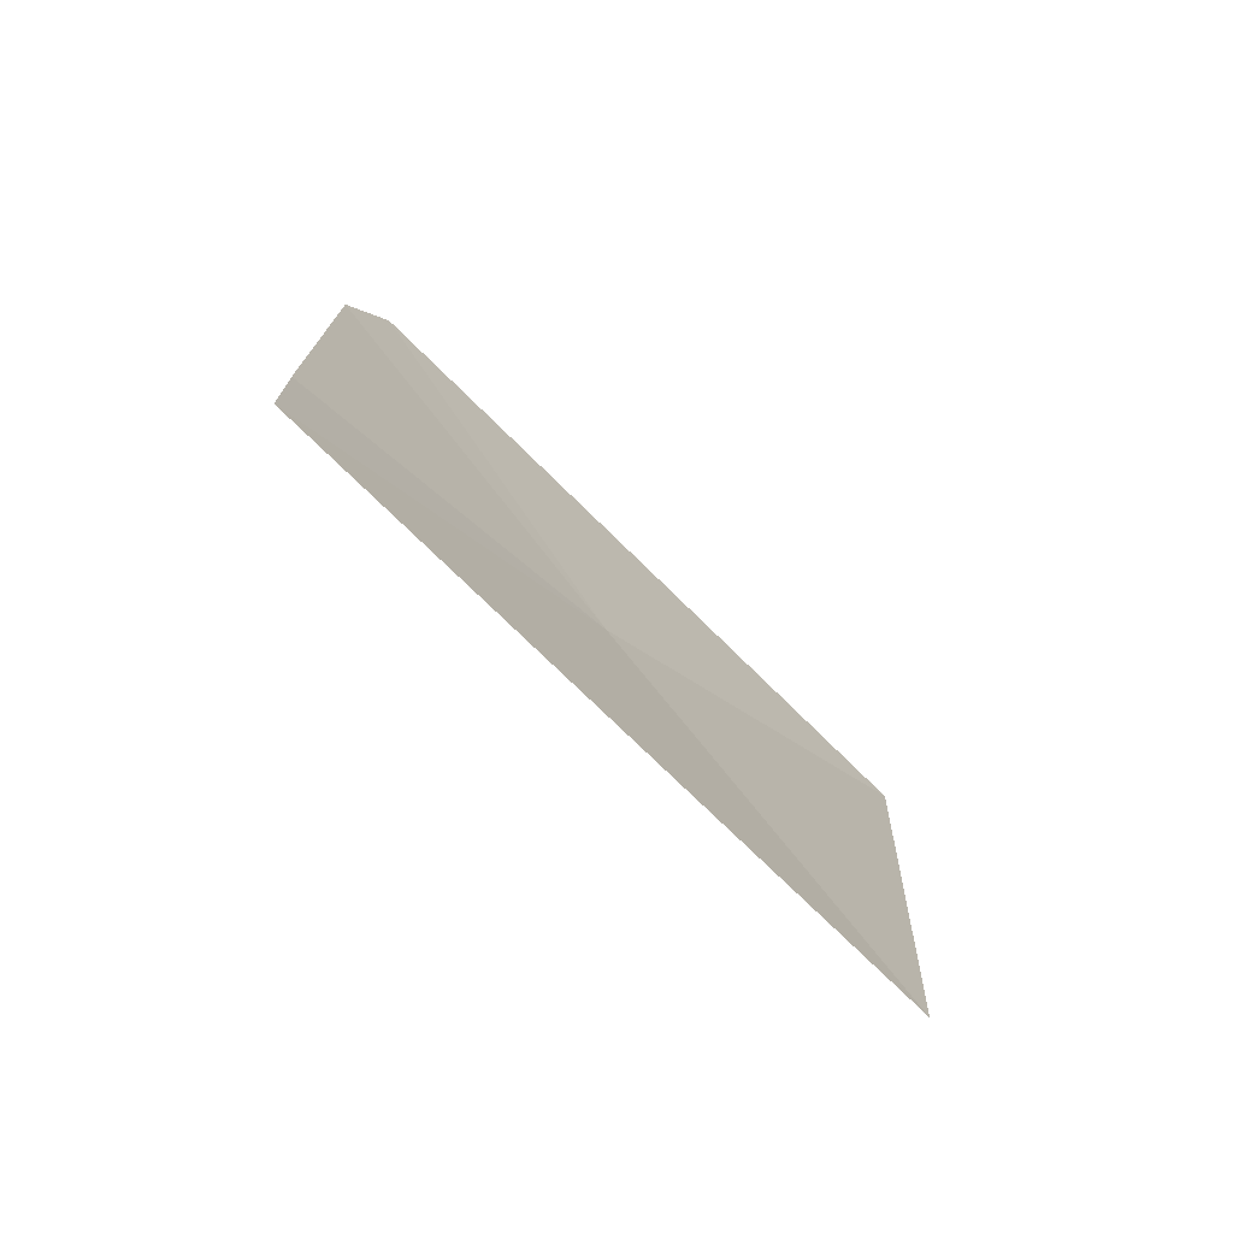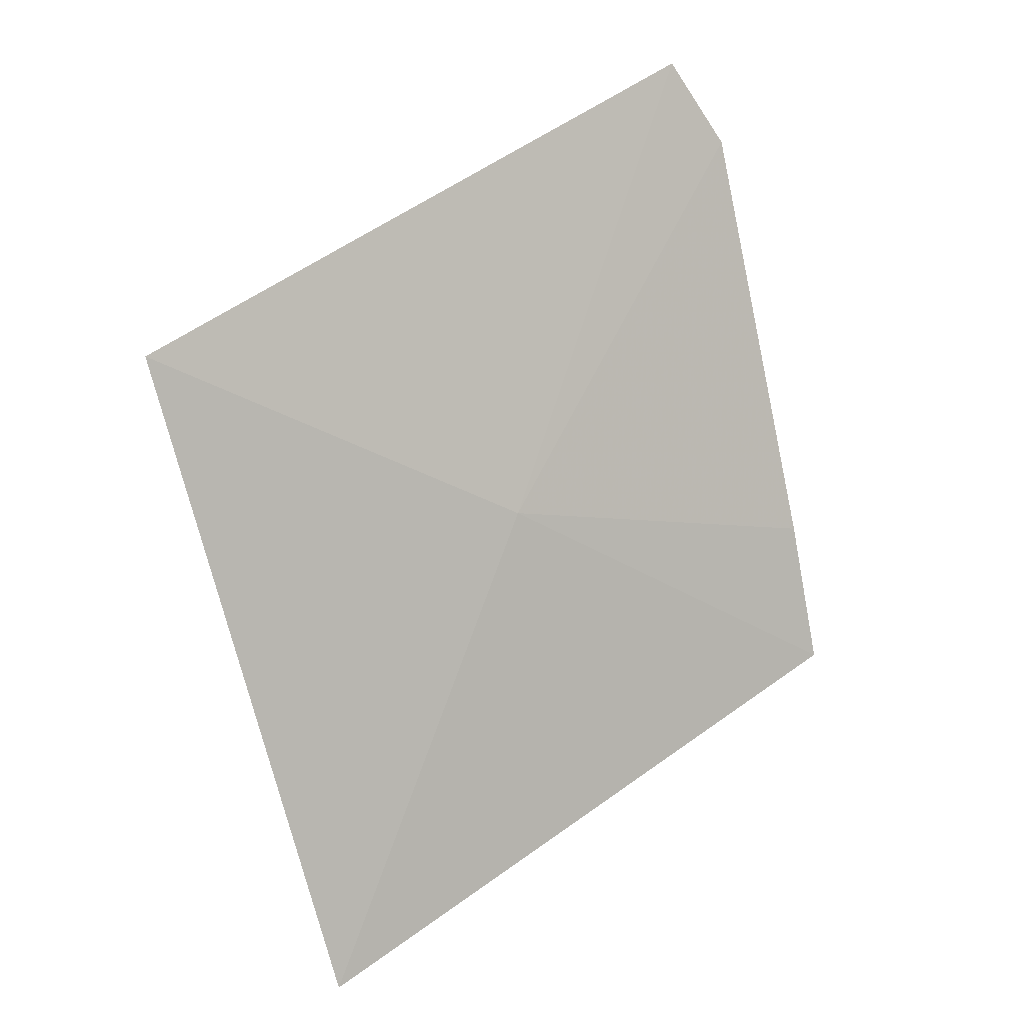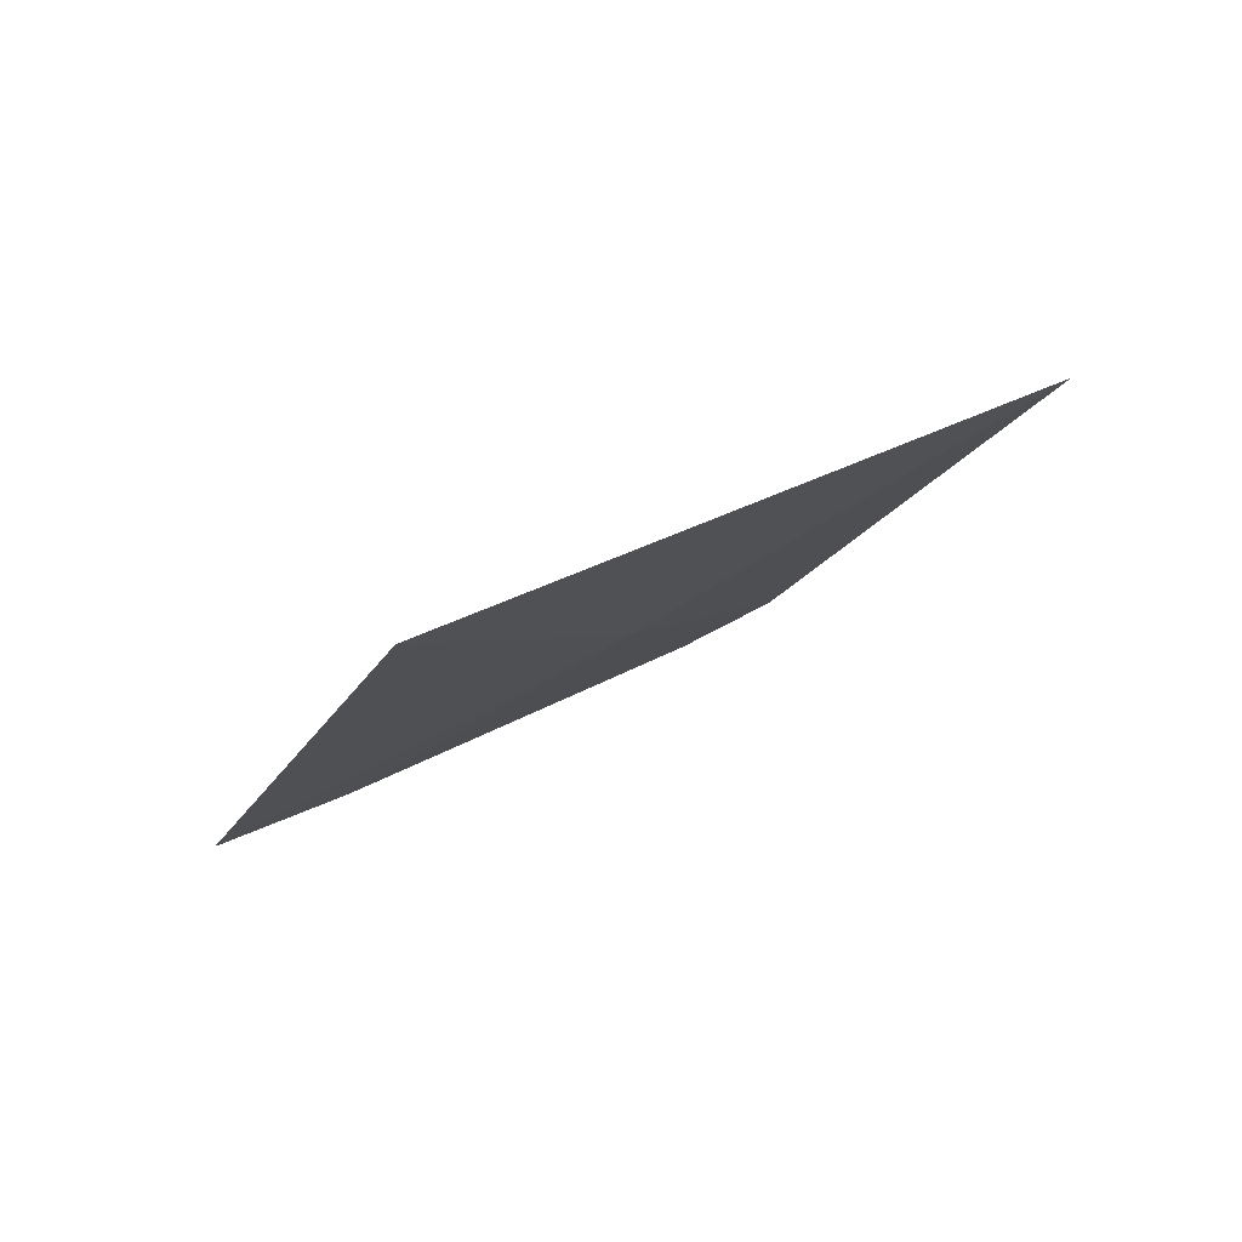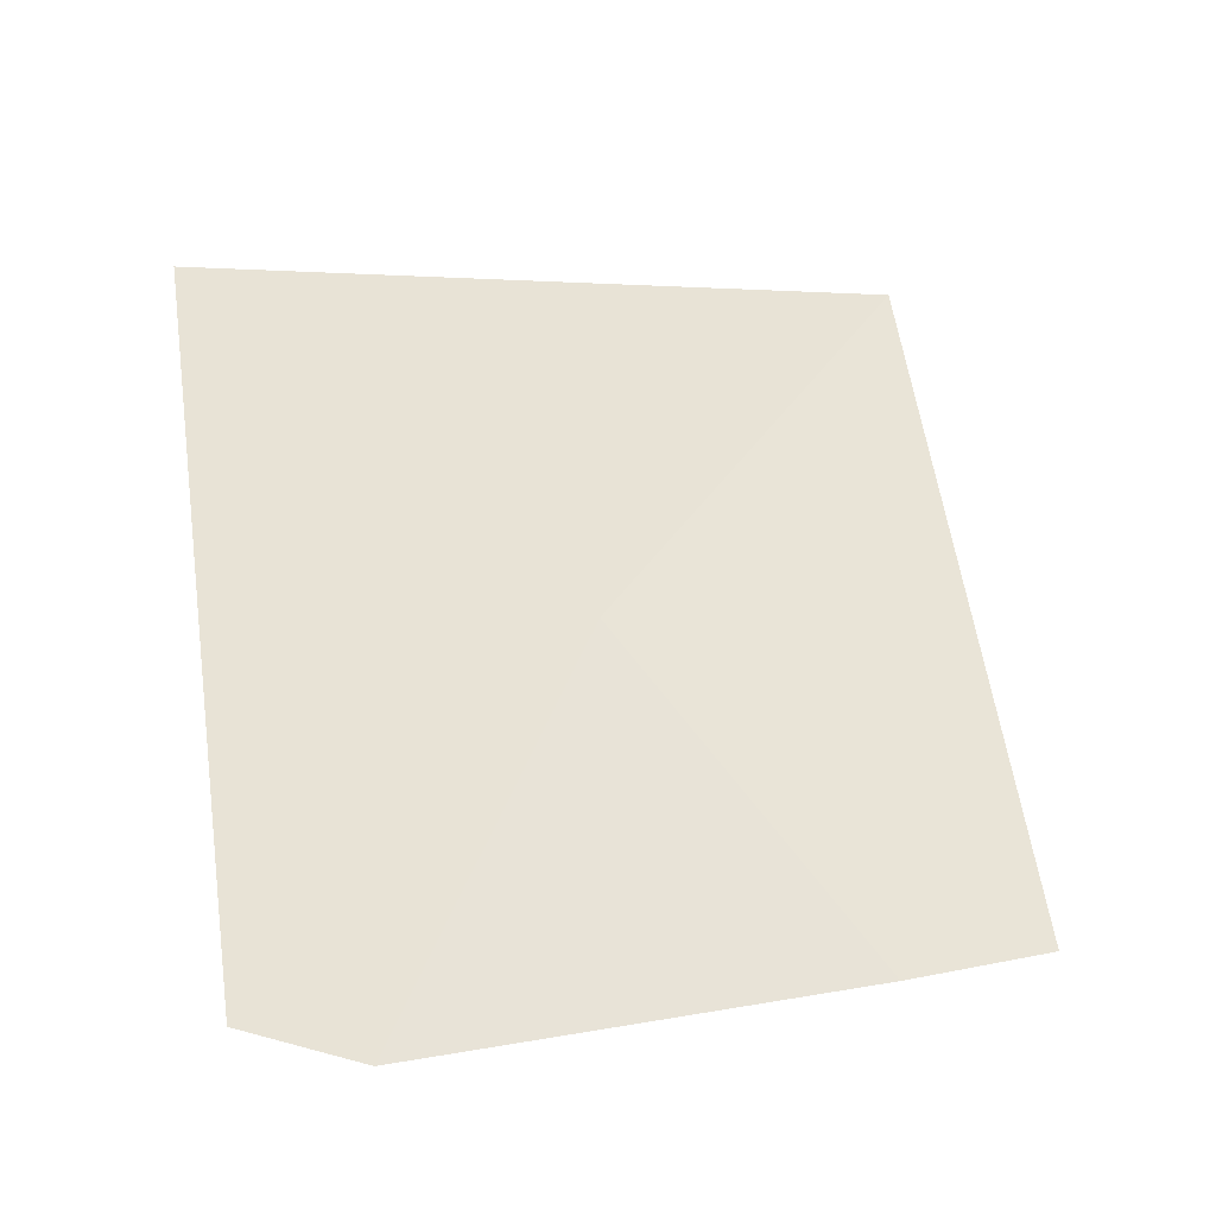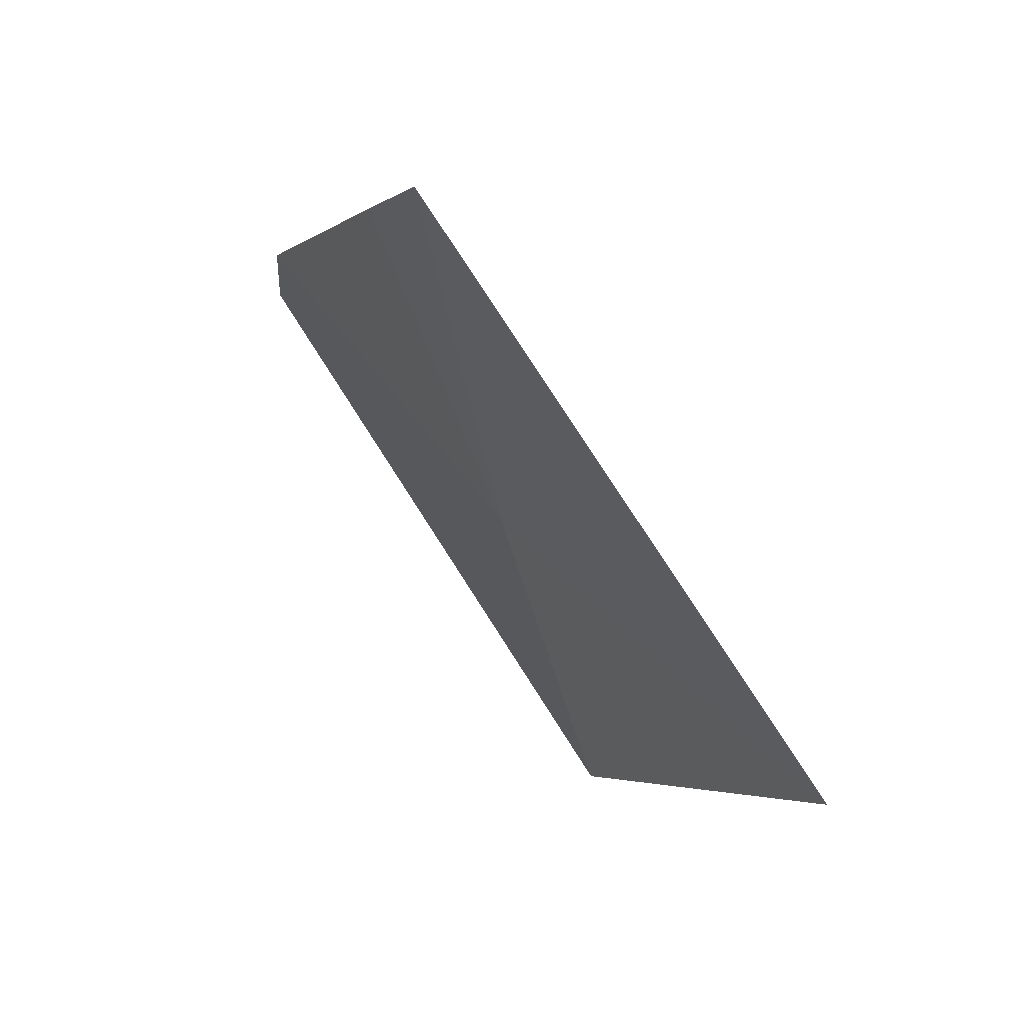
<metadata>
{"format":"obj","ext":"obj","renderer":"f3d","projection":"perspective","resolution":1024,"background":"white","views":[{"elev":-28.8,"azim":90.2,"up":"+Z"},{"elev":-35.8,"azim":-74.0,"up":"+Z"},{"elev":-58.8,"azim":176.1,"up":"+Z"},{"elev":7.2,"azim":11.1,"up":"+Y"},{"elev":-45.4,"azim":65.5,"up":"+Z"}]}
</metadata>
<code>
v -10.42 -14.07 7.15
v -10.61 -14.7 8.143
v -9.805 -14.7 7.398
v -10.83 -14.61 8.25
v -11.28 -13.39 7.15
v -9.976 -13.47 6.095
v -9.527 -14.69 7.15
f 1 2 3
f 1 4 2
f 1 3 7
f 1 5 4
f 1 6 5
f 1 7 6

</code>
